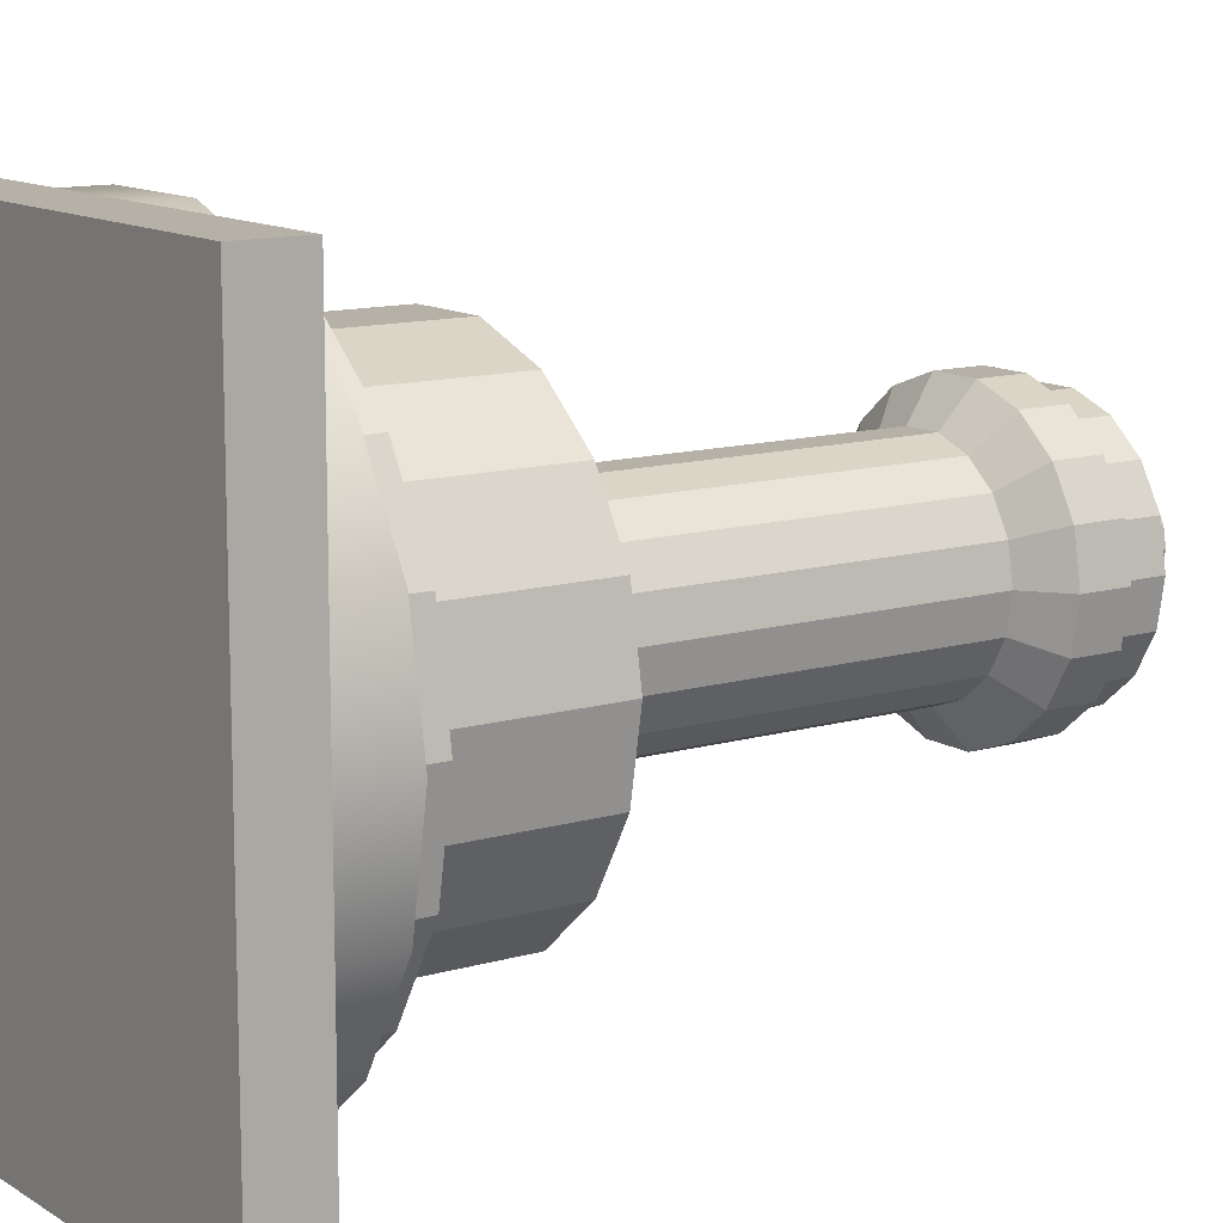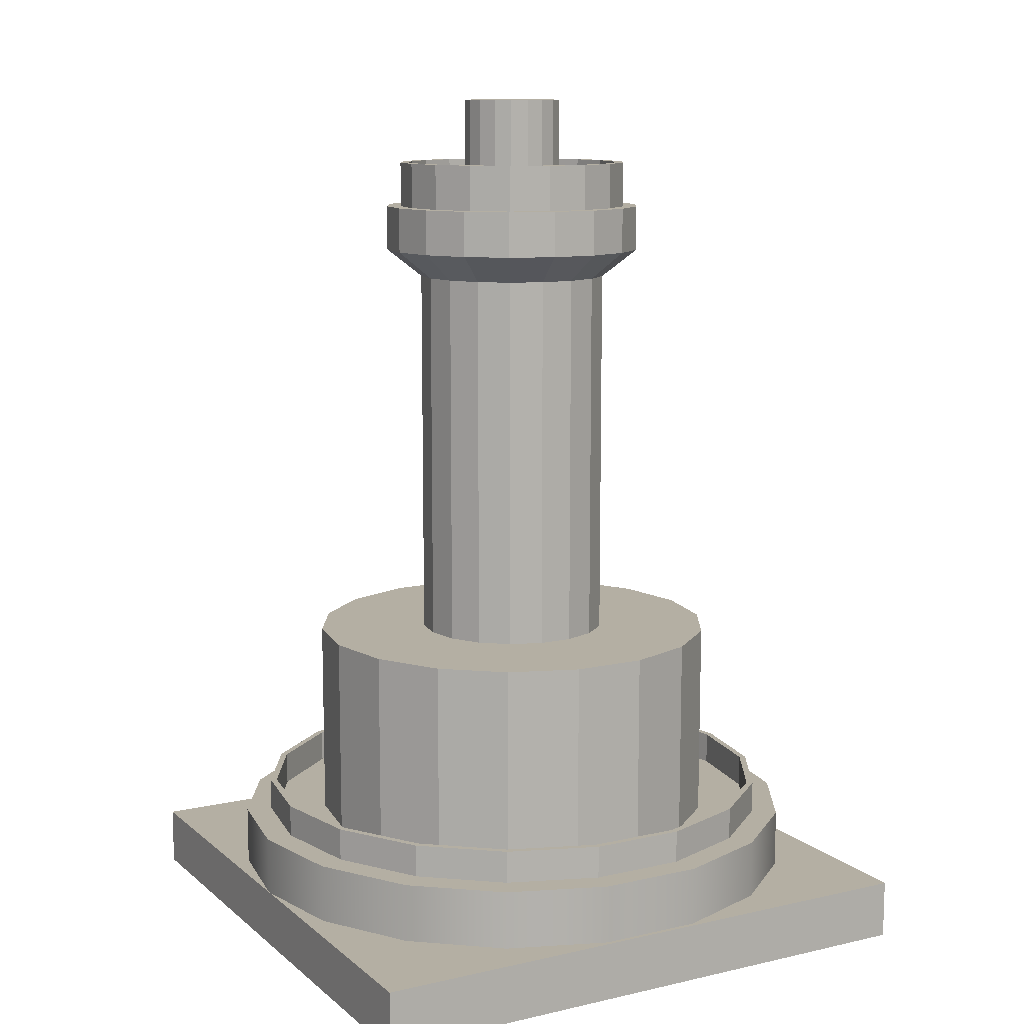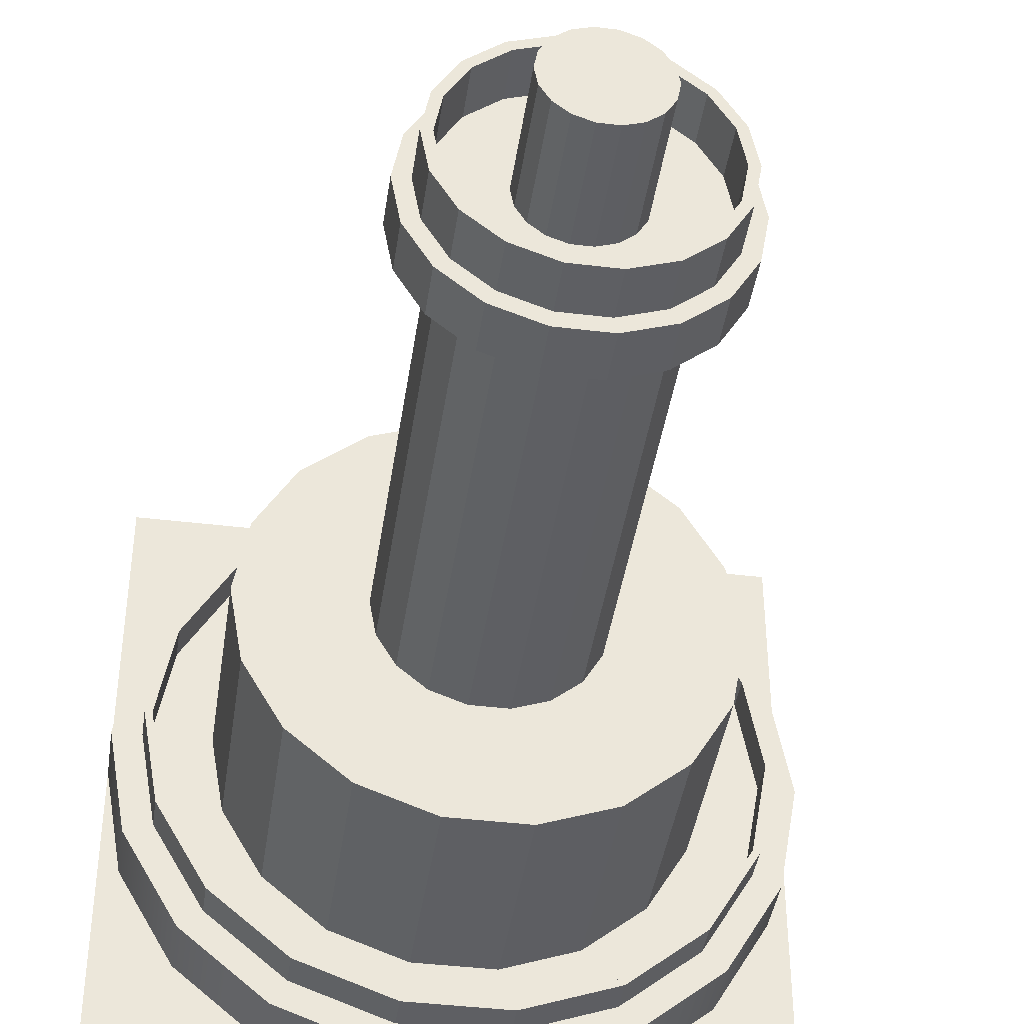
<metadata>
{"format":"obj","ext":"obj","renderer":"f3d","projection":"perspective","resolution":1024,"background":"white","views":[{"elev":12.1,"azim":55.2,"up":"+Z"},{"elev":11.2,"azim":-28.9,"up":"+Y"},{"elev":-41.8,"azim":171.7,"up":"+Z"}]}
</metadata>
<code>
v  5 0 -0
v  4.699 0 -1.71
v  4.699 1 -1.71
v  5 1 -0
v  3.83 0 -3.214
v  3.83 1 -3.214
v  2.5 0 -4.33
v  2.5 1 -4.33
v  0.8682 0 -4.924
v  0.8682 1 -4.924
v  -0.8682 0 -4.924
v  -0.8682 1 -4.924
v  -2.5 0 -4.33
v  -2.5 1 -4.33
v  -3.83 0 -3.214
v  -3.83 1 -3.214
v  -4.699 0 -1.71
v  -4.699 1 -1.71
v  -5 0 -0
v  -5 1 -0
v  -4.699 0 1.71
v  -4.699 1 1.71
v  -3.83 0 3.214
v  -3.83 1 3.214
v  -2.5 0 4.33
v  -2.5 1 4.33
v  -0.8682 0 4.924
v  -0.8682 1 4.924
v  0.8682 0 4.924
v  0.8682 1 4.924
v  2.5 0 4.33
v  2.5 1 4.33
v  3.83 0 3.214
v  3.83 1 3.214
v  4.699 0 1.71
v  4.699 1 1.71
v  0.7975 14.01 -0.2903
v  0.6501 14.01 -0.5455
v  0.4243 14.01 -0.735
v  0.1474 14.01 -0.8358
v  -0.1474 14.01 -0.8358
v  -0.4243 14.01 -0.735
v  -0.6501 14.01 -0.5455
v  -0.7975 14.01 -0.2903
v  -0.8487 14.01 -0
v  -0.7975 14.01 0.2903
v  -0.6501 14.01 0.5455
v  -0.4243 14.01 0.735
v  -0.1474 14.01 0.8358
v  0.1474 14.01 0.8358
v  0.4243 14.01 0.735
v  0.6501 14.01 0.5455
v  0.7975 14.01 0.2903
v  0.8487 14.01 -0
v  4.279 1 -1.558
v  4.554 1 -0
v  3.488 1 -2.927
v  2.277 1 -3.944
v  0.7907 1 -4.485
v  -0.7907 1 -4.485
v  -2.277 1 -3.944
v  -3.488 1 -2.927
v  -4.279 1 -1.558
v  -4.554 1 -0
v  -4.279 1 1.558
v  -3.488 1 2.927
v  -2.277 1 3.944
v  -0.7907 1 4.485
v  0.7907 1 4.485
v  2.277 1 3.944
v  3.488 1 2.927
v  4.279 1 1.558
v  4.554 1.551 -0
v  4.279 1.551 -1.558
v  4.174 1.551 -1.519
v  4.442 1.551 -0
v  3.488 1.551 -2.927
v  3.403 1.551 -2.855
v  2.277 1.551 -3.944
v  2.221 1.551 -3.847
v  0.7907 1.551 -4.485
v  0.7714 1.551 -4.375
v  -0.7907 1.551 -4.485
v  -0.7714 1.551 -4.375
v  -2.277 1.551 -3.944
v  -2.221 1.551 -3.847
v  -3.488 1.551 -2.927
v  -3.403 1.551 -2.855
v  -4.279 1.551 -1.558
v  -4.174 1.551 -1.519
v  -4.554 1.551 -0
v  -4.442 1.551 -0
v  -4.279 1.551 1.558
v  -4.174 1.551 1.519
v  -3.488 1.551 2.927
v  -3.403 1.551 2.855
v  -2.277 1.551 3.944
v  -2.221 1.551 3.847
v  -0.7907 1.551 4.485
v  -0.7714 1.551 4.375
v  0.7907 1.551 4.485
v  0.7714 1.551 4.375
v  2.277 1.551 3.944
v  2.221 1.551 3.847
v  3.488 1.551 2.927
v  3.403 1.551 2.855
v  4.279 1.551 1.558
v  4.174 1.551 1.519
v  4.442 1 -0
v  4.174 1 -1.519
v  3.336 1 -1.214
v  3.55 1 -0
v  3.403 1 -2.855
v  2.719 1 -2.282
v  2.221 1 -3.847
v  1.775 1 -3.074
v  0.7714 1 -4.375
v  0.6164 1 -3.496
v  -0.7714 1 -4.375
v  -0.6164 1 -3.496
v  -2.221 1 -3.847
v  -1.775 1 -3.074
v  -3.403 1 -2.855
v  -2.719 1 -2.282
v  -4.174 1 -1.519
v  -3.336 1 -1.214
v  -4.442 1 -0
v  -3.55 1 -0
v  -4.174 1 1.519
v  -3.336 1 1.214
v  -3.403 1 2.855
v  -2.719 1 2.282
v  -2.221 1 3.847
v  -1.775 1 3.074
v  -0.7714 1 4.375
v  -0.6164 1 3.496
v  0.7714 1 4.375
v  0.6164 1 3.496
v  2.221 1 3.847
v  1.775 1 3.074
v  3.403 1 2.855
v  2.719 1 2.282
v  4.174 1 1.519
v  3.336 1 1.214
v  3.336 4.412 -1.214
v  3.55 4.412 -0
v  2.719 4.412 -2.282
v  1.775 4.412 -3.074
v  0.6164 4.412 -3.496
v  -0.6164 4.412 -3.496
v  -1.775 4.412 -3.074
v  -2.719 4.412 -2.282
v  -3.336 4.412 -1.214
v  -3.55 4.412 -0
v  -3.336 4.412 1.214
v  -2.719 4.412 2.282
v  -1.775 4.412 3.074
v  -0.6164 4.412 3.496
v  0.6164 4.412 3.496
v  1.775 4.412 3.074
v  2.719 4.412 2.282
v  3.336 4.412 1.214
v  1.553 4.412 -0.5654
v  1.653 4.412 -0
v  1.266 4.412 -1.062
v  0.8265 4.412 -1.432
v  0.287 4.412 -1.628
v  -0.287 4.412 -1.628
v  -0.8265 4.412 -1.432
v  -1.266 4.412 -1.062
v  -1.553 4.412 -0.5654
v  -1.653 4.412 -0
v  -1.553 4.412 0.5654
v  -1.266 4.412 1.062
v  -0.8265 4.412 1.432
v  -0.287 4.412 1.628
v  0.287 4.412 1.628
v  0.8265 4.412 1.432
v  1.266 4.412 1.062
v  1.553 4.412 0.5654
v  1.553 10.89 -0.5654
v  1.653 10.89 -0
v  1.266 10.89 -1.062
v  0.8265 10.89 -1.432
v  0.287 10.89 -1.628
v  -0.287 10.89 -1.628
v  -0.8265 10.89 -1.432
v  -1.266 10.89 -1.062
v  -1.553 10.89 -0.5654
v  -1.653 10.89 -0
v  -1.553 10.89 0.5654
v  -1.266 10.89 1.062
v  -0.8265 10.89 1.432
v  -0.287 10.89 1.628
v  0.287 10.89 1.628
v  0.8265 10.89 1.432
v  1.266 10.89 1.062
v  1.553 10.89 0.5654
v  2.124 11.37 -0.773
v  2.26 11.37 -0
v  1.731 11.37 -1.453
v  1.13 11.37 -1.957
v  0.3924 11.37 -2.226
v  -0.3924 11.37 -2.226
v  -1.13 11.37 -1.957
v  -1.731 11.37 -1.453
v  -2.124 11.37 -0.773
v  -2.26 11.37 -0
v  -2.124 11.37 0.773
v  -1.731 11.37 1.453
v  -1.13 11.37 1.957
v  -0.3924 11.37 2.226
v  0.3924 11.37 2.226
v  1.13 11.37 1.957
v  1.731 11.37 1.453
v  2.124 11.37 0.773
v  2.124 12.14 -0.773
v  2.26 12.14 -0
v  1.731 12.14 -1.453
v  1.13 12.14 -1.957
v  0.3924 12.14 -2.226
v  -0.3924 12.14 -2.226
v  -1.13 12.14 -1.957
v  -1.731 12.14 -1.453
v  -2.124 12.14 -0.773
v  -2.26 12.14 -0
v  -2.124 12.14 0.773
v  -1.731 12.14 1.453
v  -1.13 12.14 1.957
v  -0.3924 12.14 2.226
v  0.3924 12.14 2.226
v  1.13 12.14 1.957
v  1.731 12.14 1.453
v  2.124 12.14 0.773
v  1.889 12.14 -0.6876
v  2.01 12.14 -0
v  1.54 12.14 -1.292
v  1.005 12.14 -1.741
v  0.3491 12.14 -1.98
v  -0.3491 12.14 -1.98
v  -1.005 12.14 -1.741
v  -1.54 12.14 -1.292
v  -1.889 12.14 -0.6876
v  -2.01 12.14 -0
v  -1.889 12.14 0.6876
v  -1.54 12.14 1.292
v  -1.005 12.14 1.741
v  -0.3491 12.14 1.98
v  0.3491 12.14 1.98
v  1.005 12.14 1.741
v  1.54 12.14 1.292
v  1.889 12.14 0.6876
v  2.01 12.91 -0
v  1.889 12.91 -0.6876
v  1.741 12.91 -0.6337
v  1.853 12.91 -0
v  1.54 12.91 -1.292
v  1.419 12.91 -1.191
v  1.005 12.91 -1.741
v  0.9264 12.91 -1.605
v  0.3491 12.91 -1.98
v  0.3217 12.91 -1.825
v  -0.3491 12.91 -1.98
v  -0.3217 12.91 -1.825
v  -1.005 12.91 -1.741
v  -0.9264 12.91 -1.605
v  -1.54 12.91 -1.292
v  -1.419 12.91 -1.191
v  -1.889 12.91 -0.6876
v  -1.741 12.91 -0.6337
v  -2.01 12.91 -0
v  -1.853 12.91 -0
v  -1.889 12.91 0.6876
v  -1.741 12.91 0.6337
v  -1.54 12.91 1.292
v  -1.419 12.91 1.191
v  -1.005 12.91 1.741
v  -0.9264 12.91 1.605
v  -0.3491 12.91 1.98
v  -0.3217 12.91 1.825
v  0.3491 12.91 1.98
v  0.3217 12.91 1.825
v  1.005 12.91 1.741
v  0.9264 12.91 1.605
v  1.54 12.91 1.292
v  1.419 12.91 1.191
v  1.889 12.91 0.6876
v  1.741 12.91 0.6337
v  1.853 12.14 -0
v  1.741 12.14 -0.6337
v  0.7975 12.14 -0.2903
v  0.8487 12.14 -0
v  1.419 12.14 -1.191
v  0.6501 12.14 -0.5455
v  0.9264 12.14 -1.605
v  0.4243 12.14 -0.735
v  0.3217 12.14 -1.825
v  0.1474 12.14 -0.8358
v  -0.3217 12.14 -1.825
v  -0.1474 12.14 -0.8358
v  -0.9264 12.14 -1.605
v  -0.4243 12.14 -0.735
v  -1.419 12.14 -1.191
v  -0.6501 12.14 -0.5455
v  -1.741 12.14 -0.6337
v  -0.7975 12.14 -0.2903
v  -1.853 12.14 -0
v  -0.8487 12.14 -0
v  -1.741 12.14 0.6337
v  -0.7975 12.14 0.2903
v  -1.419 12.14 1.191
v  -0.6501 12.14 0.5455
v  -0.9264 12.14 1.605
v  -0.4243 12.14 0.735
v  -0.3217 12.14 1.825
v  -0.1474 12.14 0.8358
v  0.3217 12.14 1.825
v  0.1474 12.14 0.8358
v  0.9264 12.14 1.605
v  0.4243 12.14 0.735
v  1.419 12.14 1.191
v  0.6501 12.14 0.5455
v  1.741 12.14 0.6337
v  0.7975 12.14 0.2903
g Cylinder003
f 1 2 3
f 3 4 1
f 2 5 6
f 6 3 2
f 5 7 8
f 8 6 5
f 7 9 10
f 10 8 7
f 9 11 12
f 12 10 9
f 11 13 14
f 14 12 11
f 13 15 16
f 16 14 13
f 15 17 18
f 18 16 15
f 17 19 20
f 20 18 17
f 19 21 22
f 22 20 19
f 21 23 24
f 24 22 21
f 23 25 26
f 26 24 23
f 25 27 28
f 28 26 25
f 27 29 30
f 30 28 27
f 29 31 32
f 32 30 29
f 31 33 34
f 34 32 31
f 33 35 36
f 36 34 33
f 35 1 4
f 4 36 35
f 33 31 29
f 29 27 25
f 25 23 21
f 29 25 21
f 21 19 17
f 17 15 13
f 21 17 13
f 13 11 9
f 9 7 5
f 13 9 5
f 21 13 5
f 29 21 5
f 5 2 1
f 29 5 1
f 33 29 1
f 35 33 1
f 37 38 39
f 39 40 41
f 41 42 43
f 39 41 43
f 43 44 45
f 45 46 47
f 43 45 47
f 47 48 49
f 49 50 51
f 47 49 51
f 43 47 51
f 39 43 51
f 51 52 53
f 39 51 53
f 37 39 53
f 54 37 53
f 4 3 55
f 55 56 4
f 3 6 57
f 57 55 3
f 6 8 58
f 58 57 6
f 8 10 59
f 59 58 8
f 10 12 60
f 60 59 10
f 12 14 61
f 61 60 12
f 14 16 62
f 62 61 14
f 16 18 63
f 63 62 16
f 18 20 64
f 64 63 18
f 20 22 65
f 65 64 20
f 22 24 66
f 66 65 22
f 24 26 67
f 67 66 24
f 26 28 68
f 68 67 26
f 28 30 69
f 69 68 28
f 30 32 70
f 70 69 30
f 32 34 71
f 71 70 32
f 34 36 72
f 72 71 34
f 36 4 56
f 56 72 36
f 73 74 75
f 75 76 73
f 74 77 78
f 78 75 74
f 77 79 80
f 80 78 77
f 79 81 82
f 82 80 79
f 81 83 84
f 84 82 81
f 83 85 86
f 86 84 83
f 85 87 88
f 88 86 85
f 87 89 90
f 90 88 87
f 89 91 92
f 92 90 89
f 91 93 94
f 94 92 91
f 93 95 96
f 96 94 93
f 95 97 98
f 98 96 95
f 97 99 100
f 100 98 97
f 99 101 102
f 102 100 99
f 101 103 104
f 104 102 101
f 103 105 106
f 106 104 103
f 105 107 108
f 108 106 105
f 107 73 76
f 76 108 107
f 109 110 111
f 111 112 109
f 110 113 114
f 114 111 110
f 113 115 116
f 116 114 113
f 115 117 118
f 118 116 115
f 117 119 120
f 120 118 117
f 119 121 122
f 122 120 119
f 121 123 124
f 124 122 121
f 123 125 126
f 126 124 123
f 125 127 128
f 128 126 125
f 127 129 130
f 130 128 127
f 129 131 132
f 132 130 129
f 131 133 134
f 134 132 131
f 133 135 136
f 136 134 133
f 135 137 138
f 138 136 135
f 137 139 140
f 140 138 137
f 139 141 142
f 142 140 139
f 141 143 144
f 144 142 141
f 143 109 112
f 112 144 143
f 112 111 145
f 145 146 112
f 111 114 147
f 147 145 111
f 114 116 148
f 148 147 114
f 116 118 149
f 149 148 116
f 118 120 150
f 150 149 118
f 120 122 151
f 151 150 120
f 122 124 152
f 152 151 122
f 124 126 153
f 153 152 124
f 126 128 154
f 154 153 126
f 128 130 155
f 155 154 128
f 130 132 156
f 156 155 130
f 132 134 157
f 157 156 132
f 134 136 158
f 158 157 134
f 136 138 159
f 159 158 136
f 138 140 160
f 160 159 138
f 140 142 161
f 161 160 140
f 142 144 162
f 162 161 142
f 144 112 146
f 146 162 144
f 56 55 74
f 74 73 56
f 55 57 77
f 77 74 55
f 57 58 79
f 79 77 57
f 58 59 81
f 81 79 58
f 59 60 83
f 83 81 59
f 60 61 85
f 85 83 60
f 61 62 87
f 87 85 61
f 62 63 89
f 89 87 62
f 63 64 91
f 91 89 63
f 64 65 93
f 93 91 64
f 65 66 95
f 95 93 65
f 66 67 97
f 97 95 66
f 67 68 99
f 99 97 67
f 68 69 101
f 101 99 68
f 69 70 103
f 103 101 69
f 70 71 105
f 105 103 70
f 71 72 107
f 107 105 71
f 72 56 73
f 73 107 72
f 110 109 76
f 76 75 110
f 109 143 108
f 108 76 109
f 143 141 106
f 106 108 143
f 141 139 104
f 104 106 141
f 139 137 102
f 102 104 139
f 137 135 100
f 100 102 137
f 135 133 98
f 98 100 135
f 133 131 96
f 96 98 133
f 131 129 94
f 94 96 131
f 129 127 92
f 92 94 129
f 127 125 90
f 90 92 127
f 125 123 88
f 88 90 125
f 123 121 86
f 86 88 123
f 121 119 84
f 84 86 121
f 119 117 82
f 82 84 119
f 117 115 80
f 80 82 117
f 115 113 78
f 78 80 115
f 113 110 75
f 75 78 113
f 146 145 163
f 163 164 146
f 145 147 165
f 165 163 145
f 147 148 166
f 166 165 147
f 148 149 167
f 167 166 148
f 149 150 168
f 168 167 149
f 150 151 169
f 169 168 150
f 151 152 170
f 170 169 151
f 152 153 171
f 171 170 152
f 153 154 172
f 172 171 153
f 154 155 173
f 173 172 154
f 155 156 174
f 174 173 155
f 156 157 175
f 175 174 156
f 157 158 176
f 176 175 157
f 158 159 177
f 177 176 158
f 159 160 178
f 178 177 159
f 160 161 179
f 179 178 160
f 161 162 180
f 180 179 161
f 162 146 164
f 164 180 162
f 164 163 181
f 181 182 164
f 163 165 183
f 183 181 163
f 165 166 184
f 184 183 165
f 166 167 185
f 185 184 166
f 167 168 186
f 186 185 167
f 168 169 187
f 187 186 168
f 169 170 188
f 188 187 169
f 170 171 189
f 189 188 170
f 171 172 190
f 190 189 171
f 172 173 191
f 191 190 172
f 173 174 192
f 192 191 173
f 174 175 193
f 193 192 174
f 175 176 194
f 194 193 175
f 176 177 195
f 195 194 176
f 177 178 196
f 196 195 177
f 178 179 197
f 197 196 178
f 179 180 198
f 198 197 179
f 180 164 182
f 182 198 180
f 182 181 199
f 199 200 182
f 181 183 201
f 201 199 181
f 183 184 202
f 202 201 183
f 184 185 203
f 203 202 184
f 185 186 204
f 204 203 185
f 186 187 205
f 205 204 186
f 187 188 206
f 206 205 187
f 188 189 207
f 207 206 188
f 189 190 208
f 208 207 189
f 190 191 209
f 209 208 190
f 191 192 210
f 210 209 191
f 192 193 211
f 211 210 192
f 193 194 212
f 212 211 193
f 194 195 213
f 213 212 194
f 195 196 214
f 214 213 195
f 196 197 215
f 215 214 196
f 197 198 216
f 216 215 197
f 198 182 200
f 200 216 198
f 200 199 217
f 217 218 200
f 199 201 219
f 219 217 199
f 201 202 220
f 220 219 201
f 202 203 221
f 221 220 202
f 203 204 222
f 222 221 203
f 204 205 223
f 223 222 204
f 205 206 224
f 224 223 205
f 206 207 225
f 225 224 206
f 207 208 226
f 226 225 207
f 208 209 227
f 227 226 208
f 209 210 228
f 228 227 209
f 210 211 229
f 229 228 210
f 211 212 230
f 230 229 211
f 212 213 231
f 231 230 212
f 213 214 232
f 232 231 213
f 214 215 233
f 233 232 214
f 215 216 234
f 234 233 215
f 216 200 218
f 218 234 216
f 218 217 235
f 235 236 218
f 217 219 237
f 237 235 217
f 219 220 238
f 238 237 219
f 220 221 239
f 239 238 220
f 221 222 240
f 240 239 221
f 222 223 241
f 241 240 222
f 223 224 242
f 242 241 223
f 224 225 243
f 243 242 224
f 225 226 244
f 244 243 225
f 226 227 245
f 245 244 226
f 227 228 246
f 246 245 227
f 228 229 247
f 247 246 228
f 229 230 248
f 248 247 229
f 230 231 249
f 249 248 230
f 231 232 250
f 250 249 231
f 232 233 251
f 251 250 232
f 233 234 252
f 252 251 233
f 234 218 236
f 236 252 234
f 253 254 255
f 255 256 253
f 254 257 258
f 258 255 254
f 257 259 260
f 260 258 257
f 259 261 262
f 262 260 259
f 261 263 264
f 264 262 261
f 263 265 266
f 266 264 263
f 265 267 268
f 268 266 265
f 267 269 270
f 270 268 267
f 269 271 272
f 272 270 269
f 271 273 274
f 274 272 271
f 273 275 276
f 276 274 273
f 275 277 278
f 278 276 275
f 277 279 280
f 280 278 277
f 279 281 282
f 282 280 279
f 281 283 284
f 284 282 281
f 283 285 286
f 286 284 283
f 285 287 288
f 288 286 285
f 287 253 256
f 256 288 287
f 289 290 291
f 291 292 289
f 290 293 294
f 294 291 290
f 293 295 296
f 296 294 293
f 295 297 298
f 298 296 295
f 297 299 300
f 300 298 297
f 299 301 302
f 302 300 299
f 301 303 304
f 304 302 301
f 303 305 306
f 306 304 303
f 305 307 308
f 308 306 305
f 307 309 310
f 310 308 307
f 309 311 312
f 312 310 309
f 311 313 314
f 314 312 311
f 313 315 316
f 316 314 313
f 315 317 318
f 318 316 315
f 317 319 320
f 320 318 317
f 319 321 322
f 322 320 319
f 321 323 324
f 324 322 321
f 323 289 292
f 292 324 323
f 236 235 254
f 254 253 236
f 235 237 257
f 257 254 235
f 237 238 259
f 259 257 237
f 238 239 261
f 261 259 238
f 239 240 263
f 263 261 239
f 240 241 265
f 265 263 240
f 241 242 267
f 267 265 241
f 242 243 269
f 269 267 242
f 243 244 271
f 271 269 243
f 244 245 273
f 273 271 244
f 245 246 275
f 275 273 245
f 246 247 277
f 277 275 246
f 247 248 279
f 279 277 247
f 248 249 281
f 281 279 248
f 249 250 283
f 283 281 249
f 250 251 285
f 285 283 250
f 251 252 287
f 287 285 251
f 252 236 253
f 253 287 252
f 290 289 256
f 256 255 290
f 289 323 288
f 288 256 289
f 323 321 286
f 286 288 323
f 321 319 284
f 284 286 321
f 319 317 282
f 282 284 319
f 317 315 280
f 280 282 317
f 315 313 278
f 278 280 315
f 313 311 276
f 276 278 313
f 311 309 274
f 274 276 311
f 309 307 272
f 272 274 309
f 307 305 270
f 270 272 307
f 305 303 268
f 268 270 305
f 303 301 266
f 266 268 303
f 301 299 264
f 264 266 301
f 299 297 262
f 262 264 299
f 297 295 260
f 260 262 297
f 295 293 258
f 258 260 295
f 293 290 255
f 255 258 293
f 292 291 37
f 37 54 292
f 291 294 38
f 38 37 291
f 294 296 39
f 39 38 294
f 296 298 40
f 40 39 296
f 298 300 41
f 41 40 298
f 300 302 42
f 42 41 300
f 302 304 43
f 43 42 302
f 304 306 44
f 44 43 304
f 306 308 45
f 45 44 306
f 308 310 46
f 46 45 308
f 310 312 47
f 47 46 310
f 312 314 48
f 48 47 312
f 314 316 49
f 49 48 314
f 316 318 50
f 50 49 316
f 318 320 51
f 51 50 318
f 320 322 52
f 52 51 320
f 322 324 53
f 53 52 322
f 324 292 54
f 54 53 324
v  -5 -1 5
v  -5 -1 -5
v  5 -1 -5
v  5 -1 5
v  -5 0 5
v  5 0 5
v  5 0 -5
v  -5 0 -5
g Tilebase100
f 325 326 327
f 327 328 325
f 329 330 331
f 331 332 329
f 325 328 330
f 330 329 325
f 328 327 331
f 331 330 328
f 327 326 332
f 332 331 327
f 326 325 329
f 329 332 326

</code>
